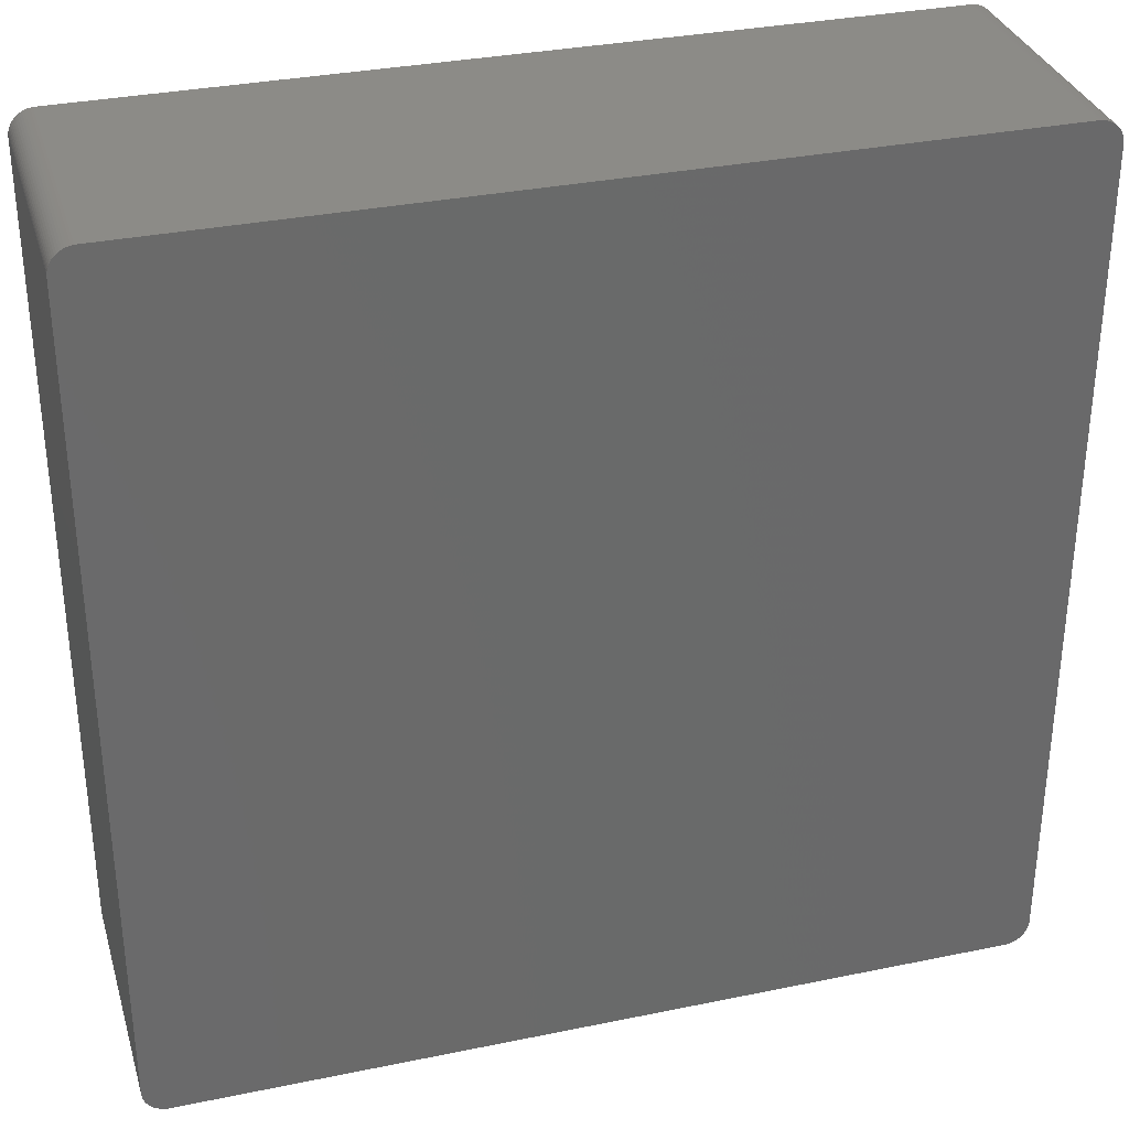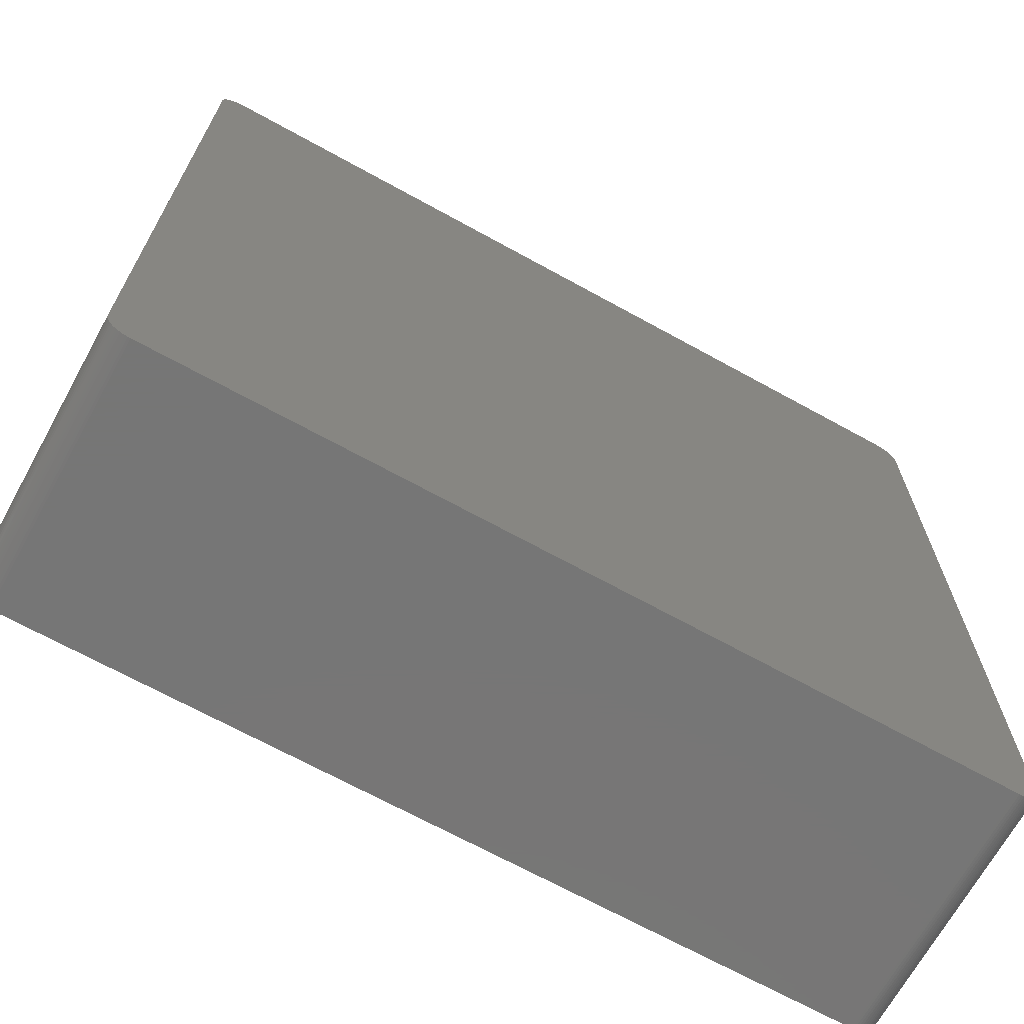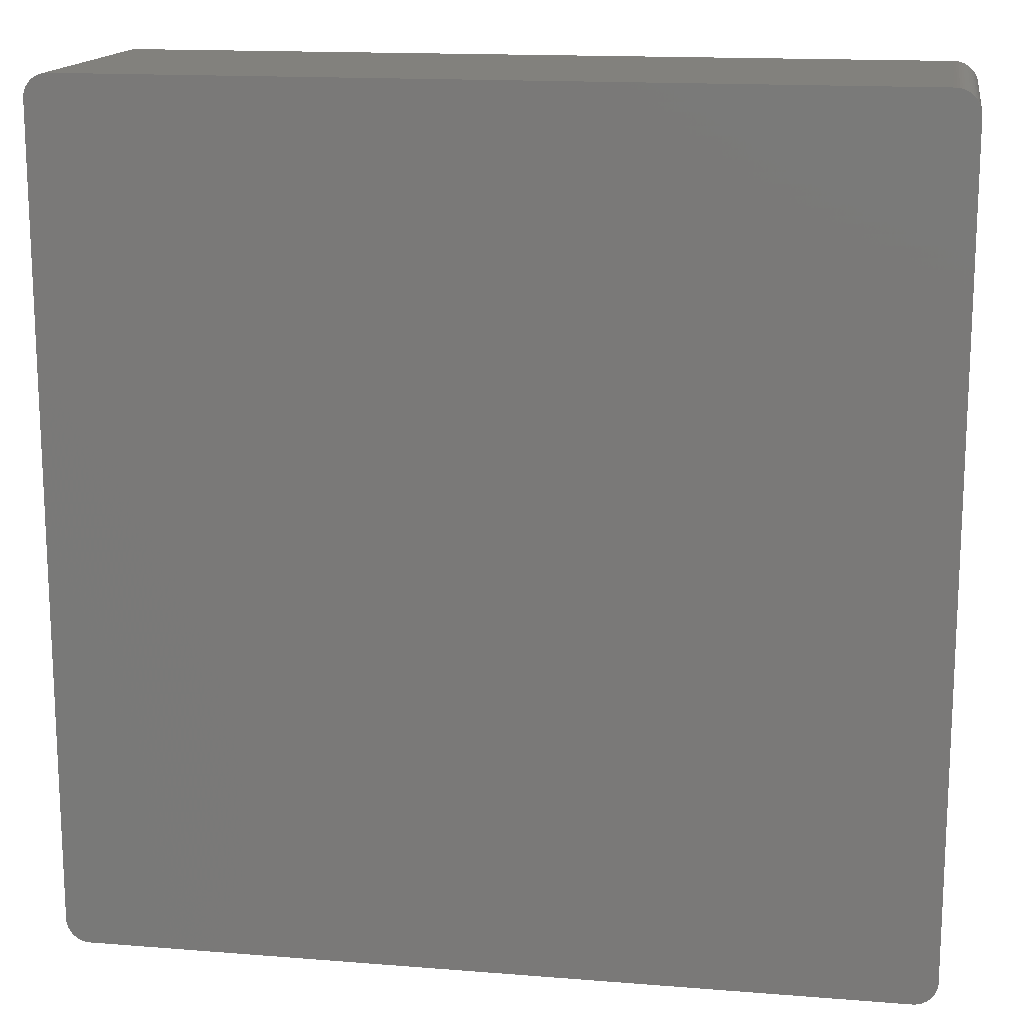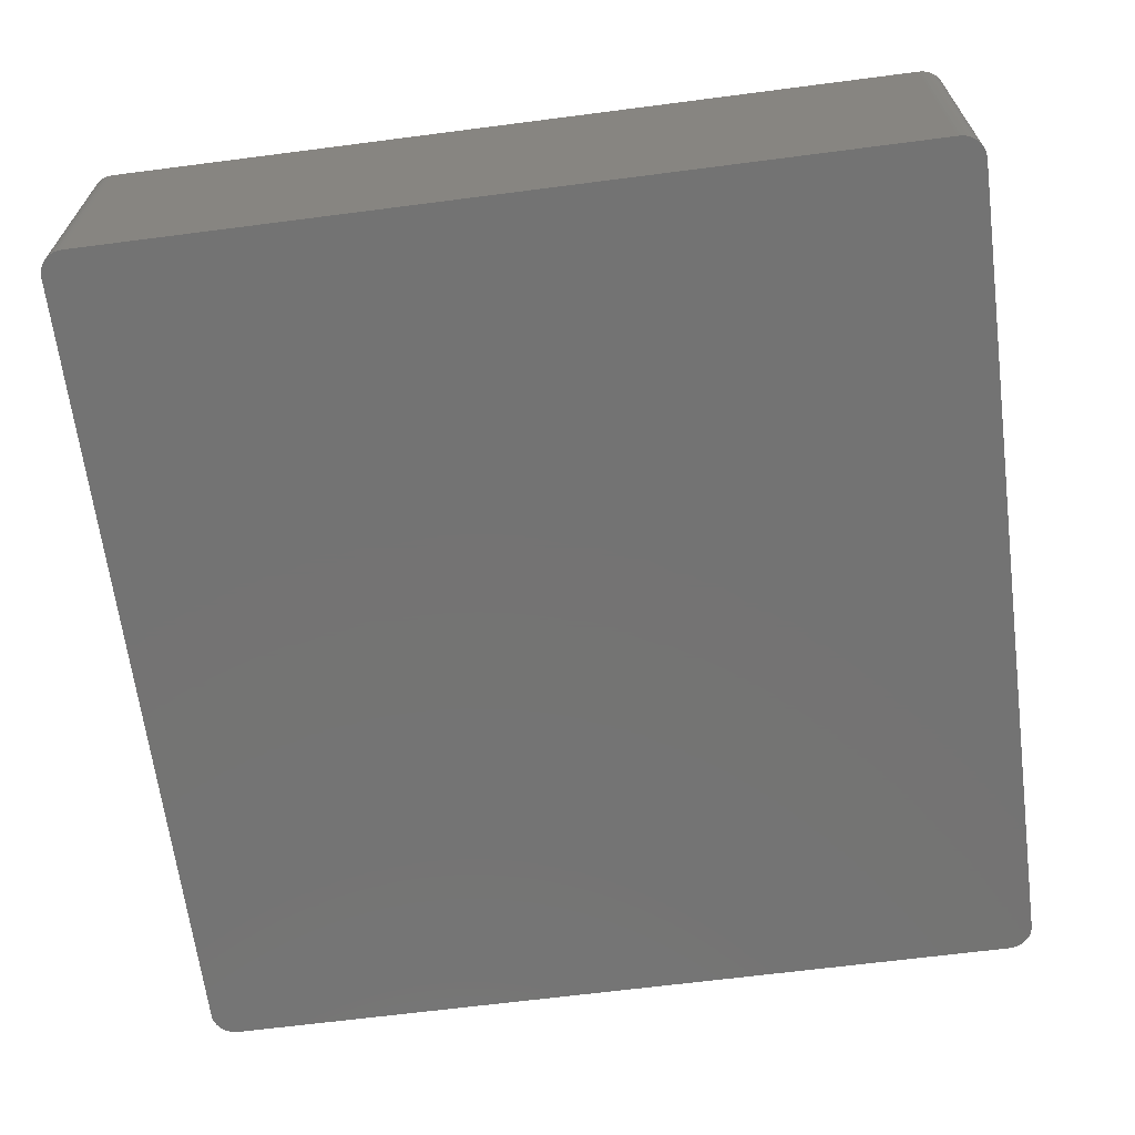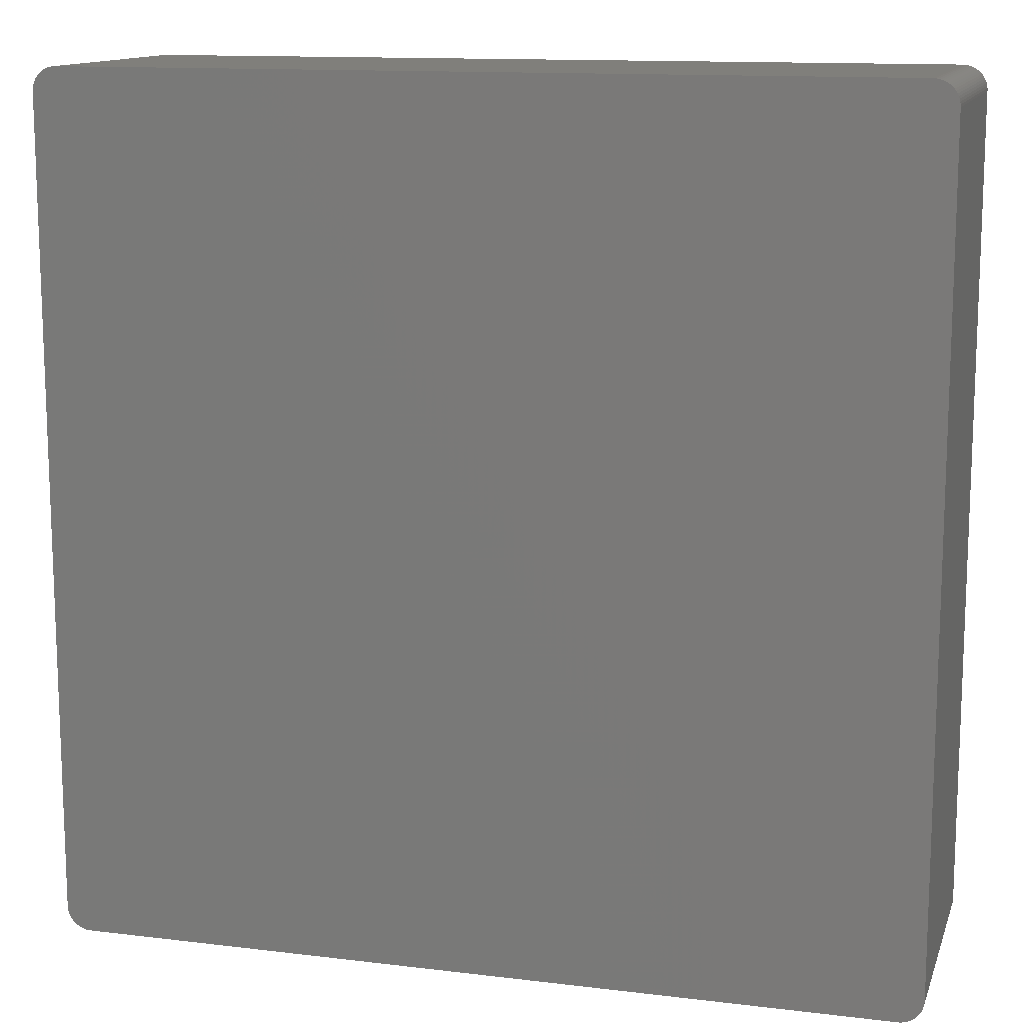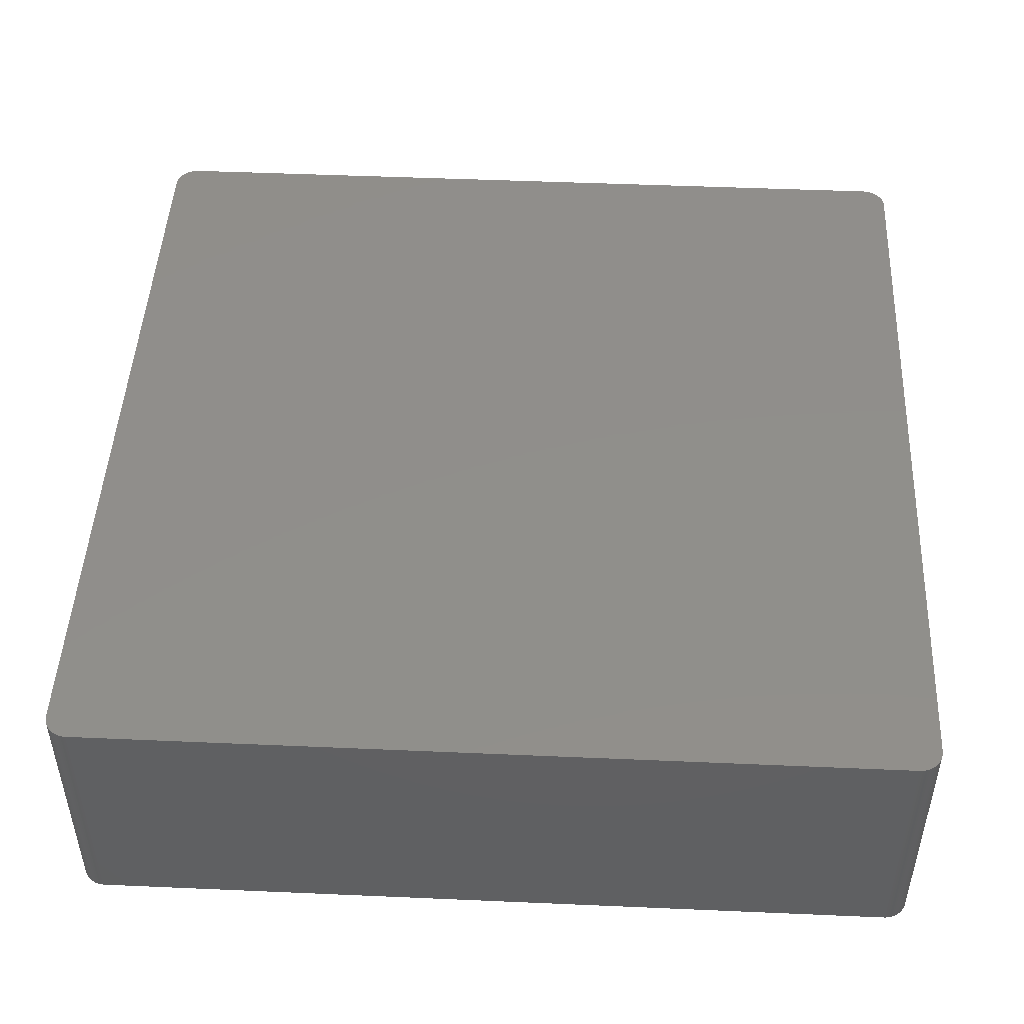
<metadata>
{"format":"stl","ext":"stl","renderer":"f3d","projection":"perspective","resolution":1024,"background":"white","views":[{"elev":32.9,"azim":164.1,"up":"+Y"},{"elev":-68.8,"azim":-28.9,"up":"+Y"},{"elev":15.4,"azim":9.6,"up":"+Y"},{"elev":-65.7,"azim":7.4,"up":"+Z"},{"elev":12.9,"azim":15.6,"up":"+Y"},{"elev":47.6,"azim":-87.2,"up":"+Z"}]}
</metadata>
<code>
# stl→obj: 166 verts, 328 faces
v 45.45 43.18 13.72
v 45.47 42.93 8.636
v 45.45 43.18 8.636
v 44.3 45.06 13.72
v 44.08 45.19 13.72
v 43.61 45.37 13.72
v 44.87 44.56 13.72
v 44.51 44.91 13.72
v -44.41 -44.99 13.72
v 44.7 -44.74 13.72
v 42.86 45.47 13.72
v 43.12 45.46 13.72
v 43.12 45.46 8.636
v -44.79 44.65 13.72
v -45.46 -43.05 13.72
v 45.42 43.43 8.636
v 45.42 43.43 13.72
v 43.85 45.29 -13.72
v 45.02 44.36 -13.72
v 45.47 42.93 -13.72
v 43.61 45.37 -13.72
v 44.51 44.91 8.636
v 44.3 45.06 -8.636
v 45.27 43.91 13.72
v 45.27 43.91 8.636
v 45.16 44.14 8.636
v -45.09 -44.25 13.72
v 45.47 -42.93 13.72
v 45.35 43.67 8.636
v 44.51 44.91 -13.72
v 44.87 44.56 -13.72
v -42.99 45.47 13.72
v -43.97 45.24 13.72
v 44.08 45.19 8.636
v 42.86 -45.47 13.72
v 43.37 -45.43 13.72
v 43.85 -45.29 13.72
v -45.46 42.8 -13.72
v 43.37 45.43 -13.72
v 45.27 -43.91 13.72
v 45.42 -43.43 13.72
v 45.02 44.36 8.636
v 44.87 44.56 8.636
v 44.7 44.74 8.636
v 44.08 45.19 -8.636
v 44.08 45.19 -13.72
v 45.27 43.91 -13.72
v 42.86 -45.47 -13.72
v 43.12 45.46 -13.72
v -42.99 45.47 -13.72
v 43.37 45.43 13.72
v 43.85 45.29 8.636
v 45.35 43.67 -13.72
v 45.47 -42.93 8.636
v 45.47 42.93 13.72
v 45.47 -42.93 -13.72
v -42.99 -45.47 -13.72
v -44.79 -44.65 -13.72
v 45.16 44.14 13.72
v 45.02 44.36 13.72
v 43.85 45.29 13.72
v 44.7 44.74 13.72
v 45.35 43.67 13.72
v -44.79 44.65 -13.72
v -45.31 -43.79 13.72
v 42.86 45.47 -13.72
v 45.45 -43.18 13.72
v -44.61 -44.83 8.636
v -44.41 -44.99 -13.72
v 45.02 -44.36 -13.72
v 45.45 43.18 -13.72
v 45.42 43.43 -13.72
v 44.7 44.74 -13.72
v -45.46 43.05 13.72
v -44.95 44.46 -13.72
v -45.31 43.79 -13.72
v -43.24 45.45 -8.636
v 45.35 -43.67 13.72
v -45.46 -43.05 -13.72
v -44.79 -44.65 13.72
v -45.44 -43.3 -13.72
v -45.44 -43.3 -8.636
v -44.2 -45.13 -13.72
v -44.2 -45.13 -8.636
v 45.35 -43.67 -13.72
v 45.27 -43.91 -13.72
v 44.7 -44.74 -13.72
v 44.08 -45.19 -13.72
v 44.3 -45.06 13.72
v 43.37 -45.43 8.636
v 43.61 -45.37 -13.72
v -43.97 45.24 -8.636
v -44.2 45.13 -8.636
v -44.41 44.99 13.72
v -45.31 43.79 13.72
v -45.39 43.55 13.72
v -44.95 44.46 13.72
v 45.42 -43.43 -13.72
v 45.45 -43.18 -13.72
v -45.31 -43.79 -13.72
v -45.21 -44.03 -13.72
v -45.21 -44.03 13.72
v -44.61 -44.83 13.72
v -45.31 -43.79 -8.636
v -45.39 -43.55 -8.636
v -43.97 -45.24 -13.72
v -43.73 -45.33 -13.72
v -43.73 -45.33 13.72
v -42.99 -45.47 13.72
v 45.16 -44.14 -13.72
v 45.16 -44.14 13.72
v 45.02 -44.36 13.72
v 43.12 -45.46 13.72
v 43.12 -45.46 -13.72
v 43.12 -45.46 8.636
v 44.51 -44.91 13.72
v 45.16 44.14 -13.72
v -43.73 45.33 13.72
v -43.97 45.24 -13.72
v -44.2 45.13 13.72
v -43.24 45.45 13.72
v -43.49 45.4 13.72
v -43.49 45.4 -13.72
v -43.24 45.45 -13.72
v -44.2 45.13 -13.72
v -44.61 44.83 13.72
v -45.09 44.25 -13.72
v -45.21 44.03 -8.636
v -45.09 44.25 13.72
v -45.44 43.3 -13.72
v -45.46 43.05 -13.72
v -44.95 -44.46 13.72
v -44.61 -44.83 -13.72
v -45.39 -43.55 13.72
v -45.44 -43.3 13.72
v -45.09 -44.25 -13.72
v -44.95 -44.46 8.636
v -43.49 -45.4 -13.72
v 44.87 -44.56 13.72
v 43.37 -45.43 -13.72
v 44.08 -45.19 13.72
v 44.3 -45.06 -13.72
v 43.85 -45.29 -13.72
v 43.61 -45.37 13.72
v 44.87 -44.56 -13.72
v 44.3 45.06 -13.72
v -43.73 45.33 -13.72
v -43.49 45.4 -8.636
v -44.41 44.99 -8.636
v -44.61 44.83 -8.636
v -44.41 44.99 -13.72
v -44.61 44.83 -13.72
v -45.21 44.03 -13.72
v -45.21 44.03 13.72
v -45.39 43.55 -13.72
v -45.44 43.3 13.72
v -45.39 -43.55 -13.72
v -44.95 -44.46 -13.72
v -44.2 -45.13 13.72
v -43.97 -45.24 13.72
v -43.24 -45.45 13.72
v -43.24 -45.45 8.636
v -43.24 -45.45 -13.72
v 44.51 -44.91 -8.636
v -43.49 -45.4 13.72
v 44.51 -44.91 -13.72
f 1 2 3
f 4 5 6
f 7 8 4
f 9 10 1
f 11 12 13
f 14 15 9
f 16 17 1
f 18 19 20
f 18 21 6
f 1 6 9
f 22 23 4
f 24 25 26
f 15 27 9
f 10 28 1
f 2 20 3
f 1 7 6
f 29 25 24
f 30 31 19
f 6 14 9
f 32 33 14
f 34 5 4
f 35 36 37
f 38 39 18
f 40 41 28
f 7 42 43
f 1 24 7
f 4 23 34
f 43 44 7
f 7 4 6
f 4 8 22
f 29 17 16
f 3 16 1
f 18 30 19
f 45 46 18
f 25 47 26
f 18 48 38
f 39 49 13
f 38 50 39
f 6 11 14
f 6 51 11
f 18 52 34
f 6 52 18
f 16 53 29
f 44 30 22
f 2 28 54
f 28 55 1
f 56 20 2
f 48 57 58
f 24 59 7
f 26 59 24
f 34 45 18
f 54 56 2
f 59 60 7
f 26 42 59
f 29 47 25
f 18 20 56
f 52 5 34
f 5 61 6
f 44 62 7
f 22 8 44
f 24 63 29
f 1 17 24
f 38 64 50
f 15 65 27
f 39 51 6
f 13 51 39
f 39 21 18
f 6 21 39
f 11 32 14
f 50 66 39
f 28 67 54
f 10 40 28
f 2 55 28
f 1 55 2
f 48 58 38
f 68 69 9
f 56 70 48
f 18 56 48
f 35 37 10
f 9 35 10
f 42 60 59
f 7 60 42
f 20 71 3
f 53 72 20
f 23 45 34
f 30 73 31
f 52 61 5
f 6 61 52
f 8 62 44
f 7 62 8
f 17 63 24
f 29 63 17
f 15 74 38
f 14 74 15
f 51 12 11
f 13 12 51
f 11 66 50
f 13 66 11
f 64 75 14
f 38 76 64
f 50 32 11
f 50 77 32
f 40 78 41
f 41 67 28
f 38 79 15
f 27 80 9
f 58 79 38
f 79 81 82
f 35 57 48
f 69 83 84
f 85 86 70
f 70 87 88
f 37 89 10
f 90 91 36
f 42 19 43
f 26 19 42
f 66 49 39
f 13 49 66
f 92 93 33
f 33 94 14
f 95 96 74
f 75 97 14
f 85 98 41
f 54 67 56
f 56 85 70
f 56 99 85
f 100 101 102
f 80 103 9
f 104 102 65
f 105 100 104
f 57 106 58
f 106 107 108
f 35 109 57
f 9 109 35
f 70 110 111
f 10 112 40
f 35 113 36
f 48 114 115
f 70 88 48
f 89 116 10
f 19 47 20
f 47 117 26
f 23 46 45
f 22 30 23
f 92 118 119
f 33 120 94
f 121 122 118
f 119 123 50
f 50 124 77
f 64 119 50
f 119 125 93
f 94 126 14
f 76 127 64
f 127 128 129
f 38 130 76
f 130 131 74
f 76 96 95
f 14 95 74
f 67 99 56
f 41 99 67
f 85 78 40
f 41 78 85
f 40 86 85
f 40 111 86
f 80 132 58
f 27 132 80
f 58 68 80
f 58 133 68
f 65 105 104
f 65 102 27
f 15 134 65
f 15 135 134
f 58 100 79
f 27 136 137
f 106 69 58
f 69 84 9
f 57 138 106
f 9 108 109
f 112 139 70
f 10 139 112
f 112 111 40
f 70 111 112
f 48 115 35
f 91 140 48
f 88 91 48
f 36 115 90
f 37 141 89
f 88 142 89
f 88 143 91
f 91 144 36
f 87 145 139
f 10 87 139
f 47 53 20
f 29 53 47
f 19 117 47
f 26 117 19
f 43 31 44
f 19 31 43
f 23 146 46
f 18 46 30
f 123 147 118
f 148 121 77
f 33 118 92
f 32 118 33
f 148 123 118
f 77 123 148
f 119 93 92
f 149 150 94
f 64 151 119
f 94 93 149
f 151 150 149
f 93 151 149
f 64 152 151
f 14 150 64
f 127 75 64
f 127 129 75
f 38 131 130
f 74 131 38
f 127 153 128
f 14 129 95
f 95 128 76
f 128 154 129
f 76 155 96
f 130 156 96
f 99 98 85
f 41 98 99
f 132 137 58
f 27 137 132
f 68 103 80
f 9 103 68
f 100 102 104
f 102 136 27
f 79 82 15
f 65 134 105
f 100 157 79
f 134 82 105
f 105 157 100
f 82 157 105
f 58 136 100
f 136 158 137
f 69 133 58
f 68 133 69
f 84 159 9
f 106 160 84
f 109 161 162
f 138 163 162
f 86 110 70
f 111 110 86
f 115 113 35
f 36 113 115
f 88 141 37
f 89 141 88
f 90 140 91
f 115 140 90
f 37 143 88
f 91 143 37
f 37 144 91
f 36 144 37
f 87 142 88
f 10 164 87
f 70 145 87
f 139 145 70
f 16 72 53
f 3 72 16
f 44 73 30
f 31 73 44
f 30 146 23
f 46 146 30
f 32 121 118
f 77 121 32
f 123 124 50
f 77 124 123
f 119 147 123
f 118 147 119
f 93 120 33
f 94 120 93
f 151 125 119
f 93 125 151
f 150 126 94
f 14 126 150
f 150 152 64
f 151 152 150
f 129 97 75
f 14 97 129
f 76 153 127
f 128 153 76
f 95 154 128
f 129 154 95
f 130 155 76
f 96 155 130
f 74 156 130
f 96 156 74
f 82 135 15
f 134 135 82
f 157 81 79
f 82 81 157
f 136 101 100
f 102 101 136
f 58 158 136
f 137 158 58
f 106 83 69
f 84 83 106
f 108 160 106
f 9 160 108
f 138 107 106
f 108 107 138
f 109 162 57
f 108 165 109
f 140 114 48
f 115 114 140
f 164 116 89
f 10 116 164
f 87 166 142
f 89 142 164
f 72 71 20
f 3 71 72
f 148 122 121
f 118 122 148
f 160 159 84
f 9 159 160
f 138 165 108
f 162 165 138
f 57 163 138
f 162 163 57
f 164 166 87
f 142 166 164
f 165 161 109
f 162 161 165

</code>
